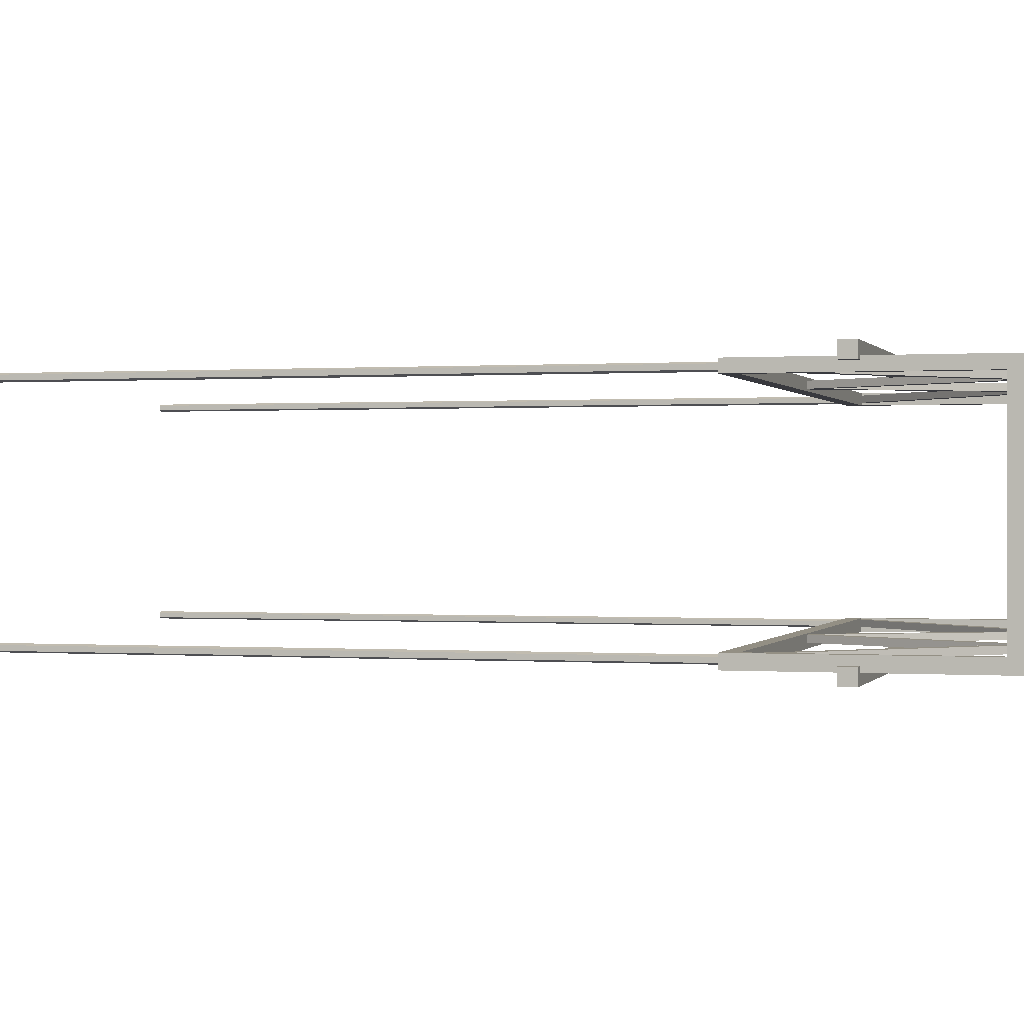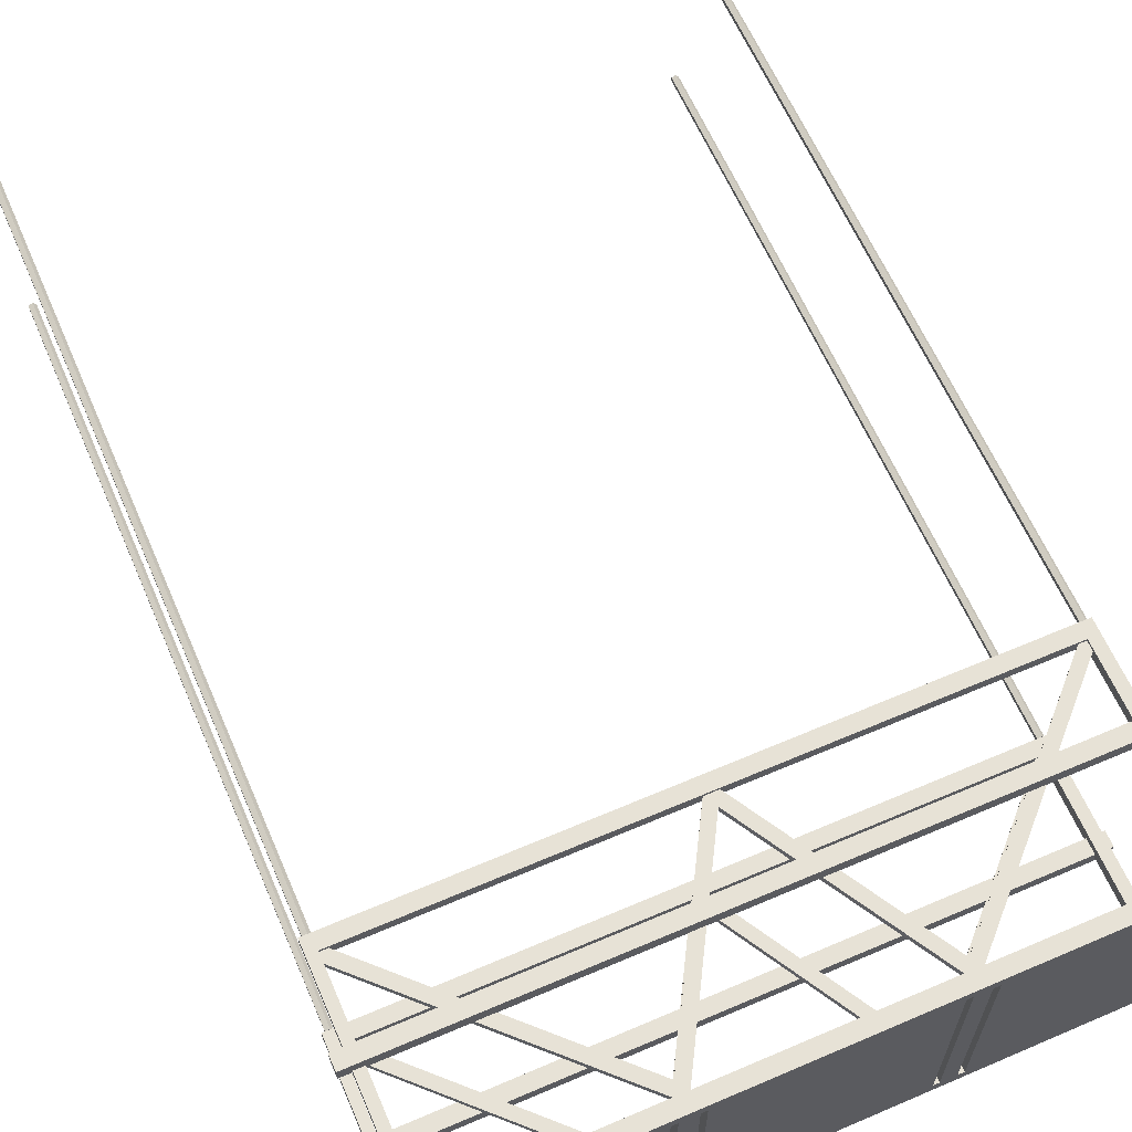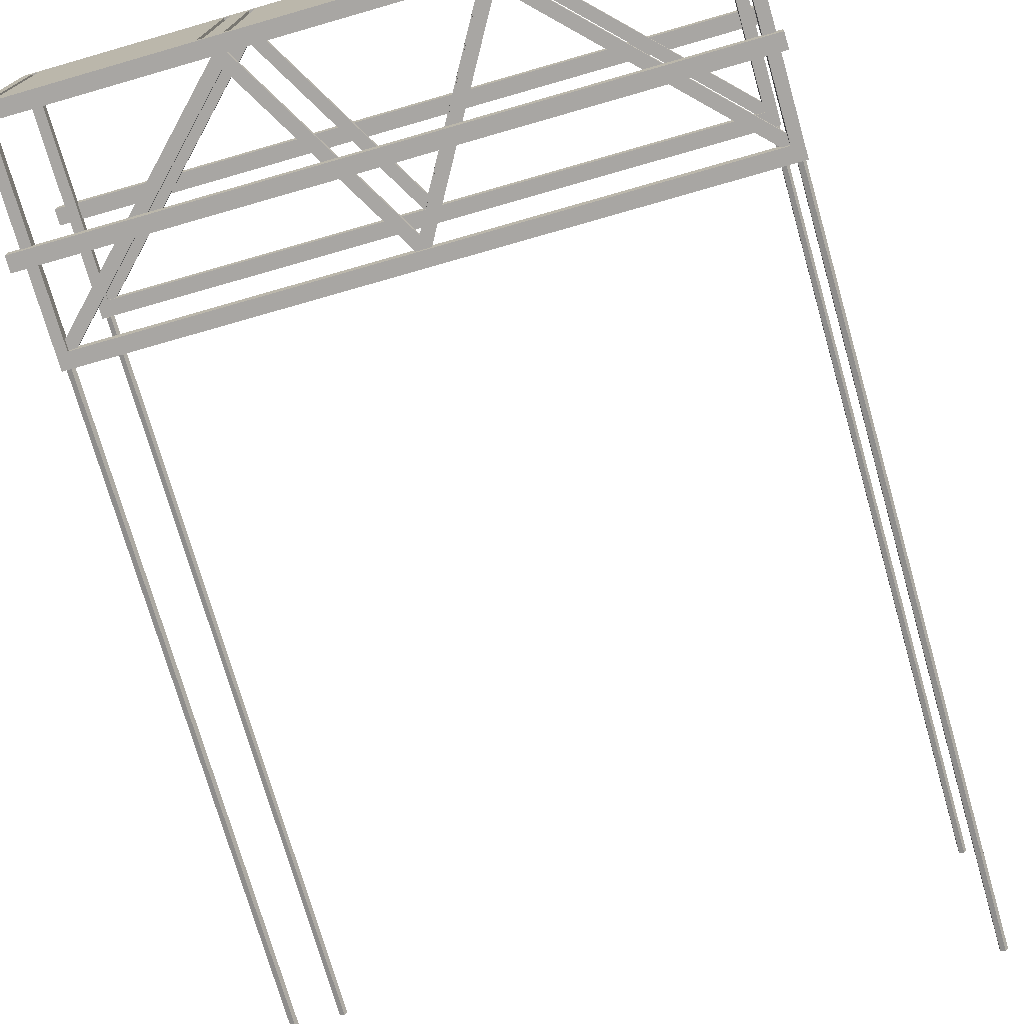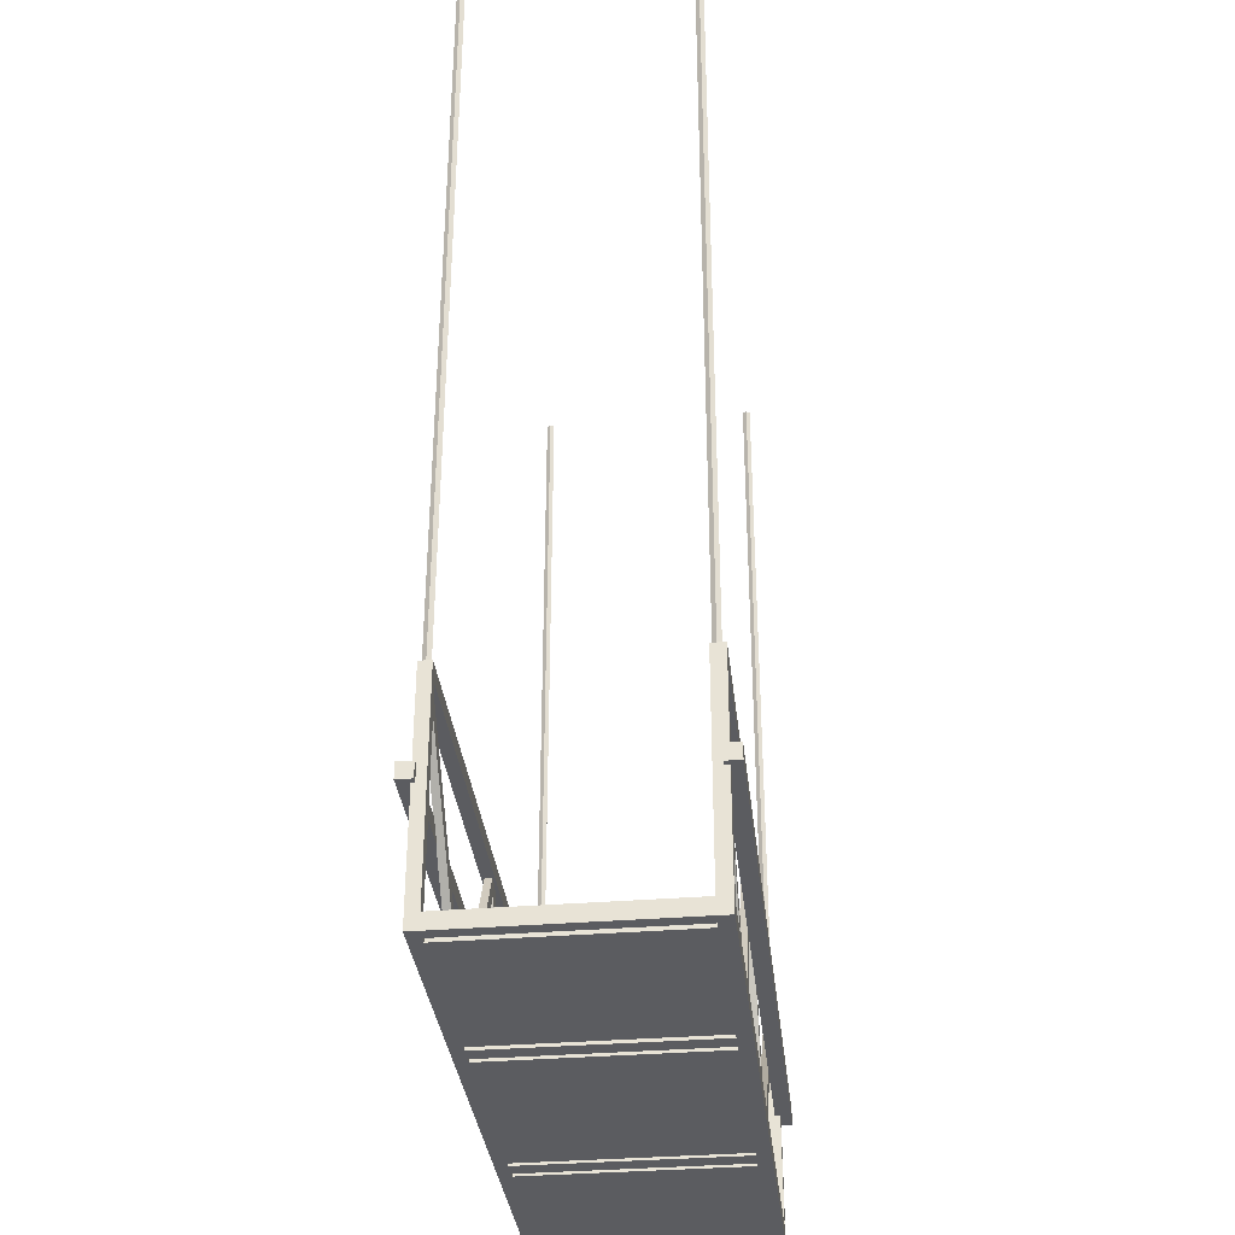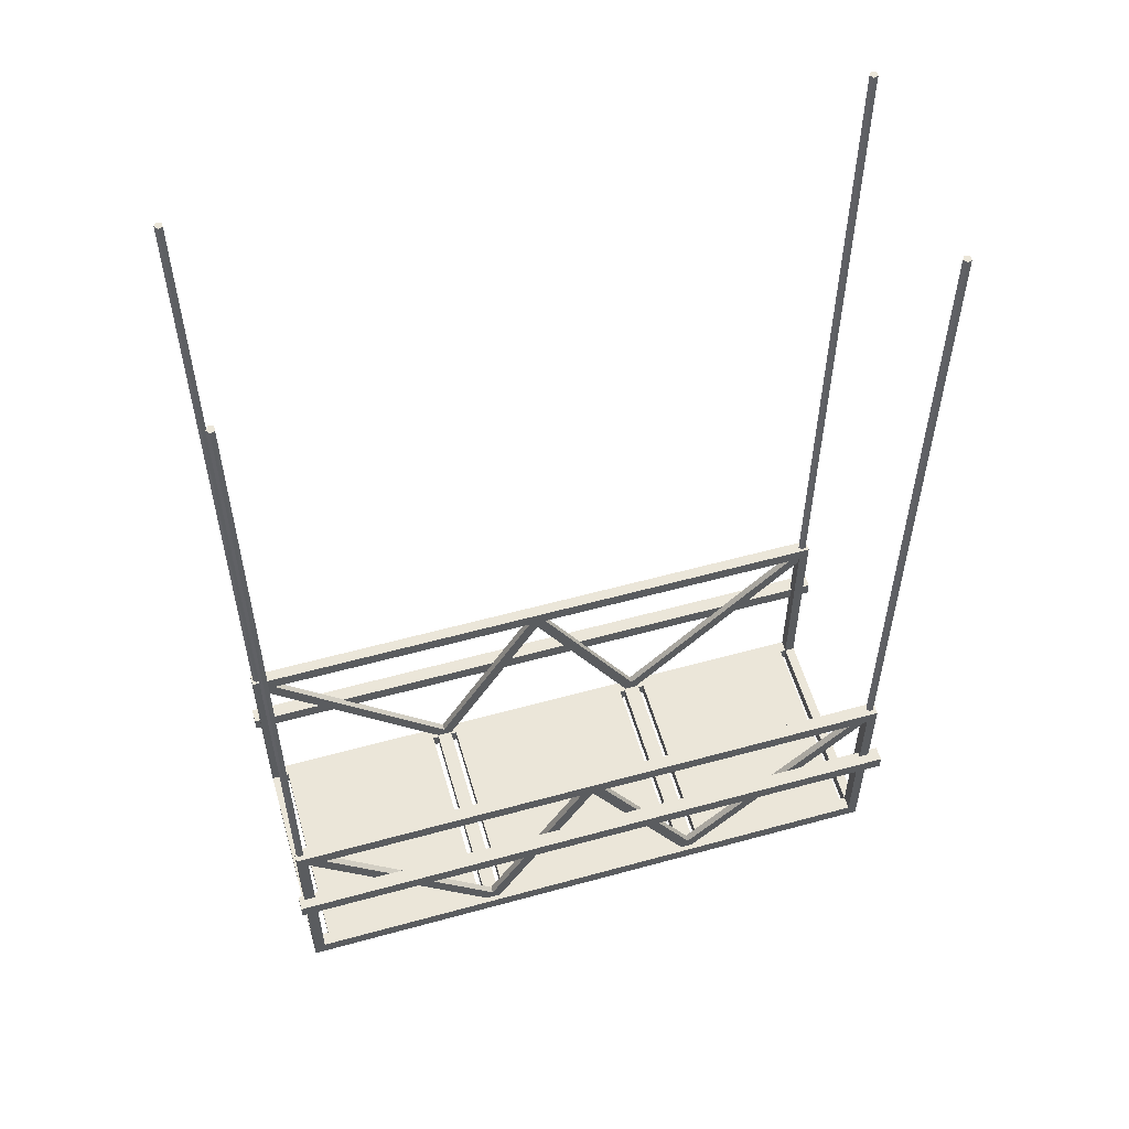
<metadata>
{"format":"obj","ext":"obj","renderer":"f3d","projection":"perspective","resolution":1024,"background":"white","views":[{"elev":0.1,"azim":-73.9,"up":"+Z"},{"elev":63.0,"azim":-23.4,"up":"+Z"},{"elev":-74.3,"azim":16.0,"up":"+Z"},{"elev":-34.5,"azim":96.3,"up":"+Y"},{"elev":56.3,"azim":163.9,"up":"+Y"}]}
</metadata>
<code>
g default
v 7.351 -5.78 -2.623
v 7.248 -5.78 -2.59
v 7.248 -5.78 -2.481
v 7.351 -5.78 -2.448
v 7.415 -5.78 -2.536
v 7.351 11.05 -2.623
v 7.248 11.05 -2.59
v 7.248 11.05 -2.481
v 7.351 11.05 -2.448
v 7.415 11.05 -2.536
v 7.323 -5.78 -2.536
v 7.323 11.05 -2.536
v -7.144 -5.78 -2.623
v -7.247 -5.78 -2.59
v -7.247 -5.78 -2.481
v -7.144 -5.78 -2.448
v -7.08 -5.78 -2.536
v -7.144 11.05 -2.623
v -7.247 11.05 -2.59
v -7.247 11.05 -2.481
v -7.144 11.05 -2.448
v -7.08 11.05 -2.536
v -7.172 -5.78 -2.536
v -7.172 11.05 -2.536
v -7.144 -5.78 2.436
v -7.247 -5.78 2.469
v -7.247 -5.78 2.578
v -7.144 -5.78 2.611
v -7.08 -5.78 2.523
v -7.144 11.05 2.436
v -7.247 11.05 2.469
v -7.247 11.05 2.578
v -7.144 11.05 2.611
v -7.08 11.05 2.523
v -7.172 -5.78 2.523
v -7.172 11.05 2.523
v -7.583 -8.255 2.937
v 7.583 -8.255 2.937
v -7.583 -7.902 2.937
v 7.583 -7.902 2.937
v -7.583 -7.902 2.595
v 7.583 -7.902 2.595
v -7.583 -8.255 2.595
v 7.583 -8.255 2.595
v -7.318 -11.05 2.672
v 7.451 -11.05 2.672
v -7.318 -10.7 2.672
v 7.451 -10.7 2.672
v -7.318 -10.7 -2.712
v 7.451 -10.7 -2.712
v -7.318 -11.05 -2.712
v 7.451 -11.05 -2.712
v 7.451 -10.7 2.398
v -7.318 -10.7 2.398
v -7.318 -11.05 2.398
v 7.451 -11.05 2.398
v 7.451 -10.7 -2.407
v -7.318 -10.7 -2.407
v -7.318 -11.05 -2.407
v 7.451 -11.05 -2.407
v 7.185 -10.7 -2.712
v 7.185 -11.05 -2.712
v 7.185 -11.05 -2.407
v 7.185 -11.05 2.398
v 7.185 -11.05 2.672
v 7.185 -10.7 2.672
v 7.185 -10.7 2.398
v 7.185 -10.7 -2.407
v -7.085 -10.7 -2.712
v -7.085 -11.05 -2.712
v -7.085 -11.05 -2.407
v -7.085 -11.05 2.398
v -7.085 -11.05 2.672
v -7.085 -10.7 2.672
v -7.085 -10.7 2.398
v -7.085 -10.7 -2.407
v -7.318 -5.797 2.672
v -7.085 -5.797 2.672
v -7.085 -5.797 2.398
v -7.318 -5.797 2.398
v -7.085 -5.797 -2.407
v -7.318 -5.797 -2.407
v -7.085 -5.797 -2.712
v -7.318 -5.797 -2.712
v 7.185 -5.797 2.672
v 7.185 -5.797 2.398
v 7.451 -5.797 2.672
v 7.451 -5.797 2.398
v 7.185 -5.797 -2.407
v 7.185 -5.797 -2.712
v 7.451 -5.797 -2.407
v 7.451 -5.797 -2.712
v -7.318 -6.139 2.672
v -7.085 -6.139 2.672
v -7.085 -6.139 2.398
v -7.318 -6.139 2.398
v -7.085 -6.139 -2.407
v -7.318 -6.139 -2.407
v -7.085 -6.139 -2.712
v -7.318 -6.139 -2.712
v 7.185 -6.139 2.672
v 7.185 -6.139 2.398
v 7.451 -6.139 2.672
v 7.451 -6.139 2.398
v 7.185 -6.139 -2.407
v 7.185 -6.139 -2.712
v 7.451 -6.139 -2.407
v 7.451 -6.139 -2.712
v 2.506 -10.7 2.398
v 2.506 -10.7 2.672
v 2.506 -11.05 2.672
v 2.506 -11.05 2.398
v 2.506 -11.05 -2.407
v 2.506 -11.05 -2.712
v 2.506 -10.7 -2.712
v 2.506 -10.7 -2.407
v 2.862 -10.7 2.398
v 2.862 -10.7 2.672
v 2.862 -11.05 2.672
v 2.862 -11.05 2.398
v 2.862 -11.05 -2.407
v 2.862 -11.05 -2.712
v 2.862 -10.7 -2.712
v 2.862 -10.7 -2.407
v -2.421 -10.7 2.398
v -2.421 -10.7 2.672
v -2.421 -11.05 2.672
v -2.421 -11.05 2.398
v -2.421 -11.05 -2.407
v -2.421 -11.05 -2.712
v -2.421 -10.7 -2.712
v -2.421 -10.7 -2.407
v -2.813 -10.7 2.398
v -2.813 -10.7 2.672
v -2.813 -11.05 2.672
v -2.813 -11.05 2.398
v -2.813 -11.05 -2.407
v -2.813 -11.05 -2.712
v -2.813 -10.7 -2.712
v -2.813 -10.7 -2.407
v -2.287 -10.7 2.398
v -2.287 -10.7 2.672
v -2.287 -11.05 2.672
v -2.287 -11.05 2.398
v -2.287 -11.05 -2.407
v -2.287 -11.05 -2.712
v -2.287 -10.7 -2.712
v -2.287 -10.7 -2.407
v -2.952 -10.7 2.398
v -2.952 -10.7 2.672
v -2.952 -11.05 2.672
v -2.952 -11.05 2.398
v -2.952 -11.05 -2.407
v -2.952 -11.05 -2.712
v -2.952 -10.7 -2.712
v -2.952 -10.7 -2.407
v 2.369 -10.7 2.398
v 2.369 -10.7 2.672
v 2.369 -11.05 2.672
v 2.369 -11.05 2.398
v 2.369 -11.05 -2.407
v 2.369 -11.05 -2.712
v 2.369 -10.7 -2.712
v 2.369 -10.7 -2.407
v 3.01 -10.7 2.398
v 3.01 -10.7 2.672
v 3.01 -11.05 2.672
v 3.01 -11.05 2.398
v 3.01 -11.05 -2.407
v 3.01 -11.05 -2.712
v 3.01 -10.7 -2.712
v 3.01 -10.7 -2.407
v 7.029 -10.7 2.398
v 7.029 -10.7 2.672
v 7.029 -11.05 2.672
v 7.029 -11.05 2.398
v 7.029 -11.05 -2.407
v 7.029 -11.05 -2.712
v 7.029 -10.7 -2.712
v 7.029 -10.7 -2.407
v -6.941 -10.7 2.398
v -6.941 -10.7 2.672
v -6.941 -11.05 2.672
v -6.941 -11.05 2.398
v -6.941 -11.05 -2.407
v -6.941 -11.05 -2.712
v -6.941 -10.7 -2.712
v -6.941 -10.7 -2.407
v 0.009865 -5.875 -2.433
v -2.797 -10.74 -2.433
v 0.2523 -6.015 -2.433
v -2.554 -10.88 -2.433
v 0.2523 -6.015 -2.593
v -2.554 -10.88 -2.593
v 0.009865 -5.875 -2.593
v -2.797 -10.74 -2.593
v 0.009865 -5.875 2.609
v -2.797 -10.74 2.609
v 0.2523 -6.015 2.609
v -2.554 -10.88 2.609
v 0.2523 -6.015 2.448
v -2.554 -10.88 2.448
v 0.009865 -5.875 2.448
v -2.797 -10.74 2.448
v -7.237 -6.208 -2.433
v -2.705 -10.74 -2.433
v -7.039 -6.01 -2.433
v -2.507 -10.54 -2.433
v -7.039 -6.01 -2.593
v -2.507 -10.54 -2.593
v -7.237 -6.208 -2.593
v -2.705 -10.74 -2.593
v -7.237 -6.208 2.609
v -2.705 -10.74 2.609
v -7.039 -6.01 2.609
v -2.507 -10.54 2.609
v -7.039 -6.01 2.448
v -2.507 -10.54 2.448
v -7.237 -6.208 2.448
v -2.705 -10.74 2.448
v -0.2136 -6.015 -2.433
v 2.594 -10.88 -2.433
v 0.02874 -5.875 -2.433
v 2.837 -10.74 -2.433
v 0.02874 -5.875 -2.593
v 2.837 -10.74 -2.593
v -0.2136 -6.015 -2.593
v 2.594 -10.88 -2.593
v -0.2136 -6.015 2.609
v 2.594 -10.88 2.609
v 0.02874 -5.875 2.609
v 2.837 -10.74 2.609
v 0.02874 -5.875 2.448
v 2.837 -10.74 2.448
v -0.2136 -6.015 2.448
v 2.594 -10.88 2.448
v 2.806 -10.74 2.609
v 7.339 -6.208 2.609
v 2.608 -10.54 2.609
v 7.141 -6.01 2.609
v 2.608 -10.54 2.448
v 7.141 -6.01 2.448
v 2.806 -10.74 2.448
v 7.339 -6.208 2.448
v 2.806 -10.74 -2.433
v 7.339 -6.208 -2.433
v 2.608 -10.54 -2.433
v 7.141 -6.01 -2.433
v 2.608 -10.54 -2.593
v 7.141 -6.01 -2.593
v 2.806 -10.74 -2.593
v 7.339 -6.208 -2.593
v -7.583 -8.255 -2.595
v 7.583 -8.255 -2.595
v -7.583 -7.902 -2.595
v 7.583 -7.902 -2.595
v -7.583 -7.902 -2.937
v 7.583 -7.902 -2.937
v -7.583 -8.255 -2.937
v 7.583 -8.255 -2.937
v 7.351 -5.78 2.436
v 7.248 -5.78 2.469
v 7.248 -5.78 2.578
v 7.351 -5.78 2.611
v 7.415 -5.78 2.523
v 7.351 11.05 2.436
v 7.248 11.05 2.469
v 7.248 11.05 2.578
v 7.351 11.05 2.611
v 7.415 11.05 2.523
v 7.323 -5.78 2.523
v 7.323 11.05 2.523
g pCylinder26
f 1 2 7 6
f 2 3 8 7
f 3 4 9 8
f 4 5 10 9
f 5 1 6 10
f 2 1 11
f 3 2 11
f 4 3 11
f 5 4 11
f 1 5 11
f 6 7 12
f 7 8 12
f 8 9 12
f 9 10 12
f 10 6 12
f 13 14 19 18
f 14 15 20 19
f 15 16 21 20
f 16 17 22 21
f 17 13 18 22
f 14 13 23
f 15 14 23
f 16 15 23
f 17 16 23
f 13 17 23
f 18 19 24
f 19 20 24
f 20 21 24
f 21 22 24
f 22 18 24
f 25 26 31 30
f 26 27 32 31
f 27 28 33 32
f 28 29 34 33
f 29 25 30 34
f 26 25 35
f 27 26 35
f 28 27 35
f 29 28 35
f 25 29 35
f 30 31 36
f 31 32 36
f 32 33 36
f 33 34 36
f 34 30 36
f 37 38 40 39
f 39 40 42 41
f 41 42 44 43
f 43 44 38 37
f 38 44 42 40
f 43 37 39 41
f 45 73 74 47
f 77 78 79 80
f 49 69 70 51
f 55 72 73 45
f 46 56 53 48
f 55 45 47 54
f 54 75 76 58
f 59 55 54 58
f 59 71 72 55
f 53 56 60 57
f 82 81 83 84
f 51 59 58 49
f 51 70 71 59
f 57 60 52 50
f 61 50 52 62
f 63 62 52 60
f 64 63 60 56
f 65 64 56 46
f 66 65 46 48
f 86 85 87 88
f 68 67 53 57
f 90 89 91 92
f 179 61 62 178
f 177 178 62 63
f 175 176 64 65
f 174 175 65 66
f 173 174 66 67
f 179 180 68 61
f 47 74 94 93
f 74 75 95 94
f 75 54 96 95
f 54 47 93 96
f 58 76 97 98
f 76 69 99 97
f 69 49 100 99
f 49 58 98 100
f 67 66 101 102
f 66 48 103 101
f 48 53 104 103
f 53 67 102 104
f 61 68 105 106
f 68 57 107 105
f 57 50 108 107
f 50 61 106 108
f 93 94 78 77
f 95 96 80 79
f 96 93 77 80
f 98 97 81 82
f 99 100 84 83
f 100 98 82 84
f 101 103 87 85
f 103 104 88 87
f 104 102 86 88
f 105 107 91 89
f 107 108 92 91
f 108 106 90 92
f 79 78 85 86
f 78 94 101 85
f 94 95 102 101
f 95 79 86 102
f 83 81 89 90
f 81 97 105 89
f 97 99 106 105
f 99 83 90 106
f 157 158 110 109
f 158 159 111 110
f 159 160 112 111
f 161 162 114 113
f 163 115 114 162
f 163 164 116 115
f 109 110 118 117
f 110 111 119 118
f 111 112 120 119
f 112 113 121 120
f 113 114 122 121
f 115 123 122 114
f 115 116 124 123
f 116 109 117 124
f 133 134 126 125
f 134 135 127 126
f 135 136 128 127
f 136 137 129 128
f 137 138 130 129
f 139 131 130 138
f 139 140 132 131
f 140 133 125 132
f 149 150 134 133
f 150 151 135 134
f 151 152 136 135
f 153 154 138 137
f 155 139 138 154
f 155 156 140 139
f 125 126 142 141
f 126 127 143 142
f 127 128 144 143
f 129 130 146 145
f 131 147 146 130
f 131 132 148 147
f 181 182 150 149
f 182 183 151 150
f 183 184 152 151
f 184 185 153 152
f 185 186 154 153
f 187 155 154 186
f 187 188 156 155
f 188 181 149 156
f 141 142 158 157
f 142 143 159 158
f 143 144 160 159
f 144 145 161 160
f 145 146 162 161
f 147 163 162 146
f 147 148 164 163
f 148 141 157 164
f 117 118 166 165
f 118 119 167 166
f 119 120 168 167
f 121 122 170 169
f 123 171 170 122
f 123 124 172 171
f 165 166 174 173
f 166 167 175 174
f 167 168 176 175
f 168 169 177 176
f 169 170 178 177
f 171 179 178 170
f 171 172 180 179
f 172 165 173 180
f 75 74 182 181
f 74 73 183 182
f 73 72 184 183
f 71 70 186 185
f 69 187 186 70
f 69 76 188 187
f 185 184 181 188
f 184 72 75 181
f 72 71 76 75
f 71 185 188 76
f 149 133 136 152
f 133 140 137 136
f 140 156 153 137
f 156 149 152 153
f 144 128 125 141
f 128 129 132 125
f 129 145 148 132
f 145 144 141 148
f 157 109 112 160
f 109 116 113 112
f 116 164 161 113
f 164 157 160 161
f 168 120 117 165
f 120 121 124 117
f 121 169 172 124
f 169 168 165 172
f 64 176 173 67
f 176 177 180 173
f 177 63 68 180
f 63 64 67 68
f 189 190 192 191
f 191 192 194 193
f 193 194 196 195
f 195 196 190 189
f 190 196 194 192
f 195 189 191 193
f 197 198 200 199
f 199 200 202 201
f 201 202 204 203
f 203 204 198 197
f 198 204 202 200
f 203 197 199 201
f 205 206 208 207
f 207 208 210 209
f 209 210 212 211
f 211 212 206 205
f 206 212 210 208
f 211 205 207 209
f 213 214 216 215
f 215 216 218 217
f 217 218 220 219
f 219 220 214 213
f 214 220 218 216
f 219 213 215 217
f 221 222 224 223
f 223 224 226 225
f 225 226 228 227
f 227 228 222 221
f 222 228 226 224
f 227 221 223 225
f 229 230 232 231
f 231 232 234 233
f 233 234 236 235
f 235 236 230 229
f 230 236 234 232
f 235 229 231 233
f 237 238 240 239
f 239 240 242 241
f 241 242 244 243
f 243 244 238 237
f 238 244 242 240
f 243 237 239 241
f 245 246 248 247
f 247 248 250 249
f 249 250 252 251
f 251 252 246 245
f 246 252 250 248
f 251 245 247 249
f 253 254 256 255
f 255 256 258 257
f 257 258 260 259
f 259 260 254 253
f 254 260 258 256
f 259 253 255 257
f 261 262 267 266
f 262 263 268 267
f 263 264 269 268
f 264 265 270 269
f 265 261 266 270
f 262 261 271
f 263 262 271
f 264 263 271
f 265 264 271
f 261 265 271
f 266 267 272
f 267 268 272
f 268 269 272
f 269 270 272
f 270 266 272

</code>
